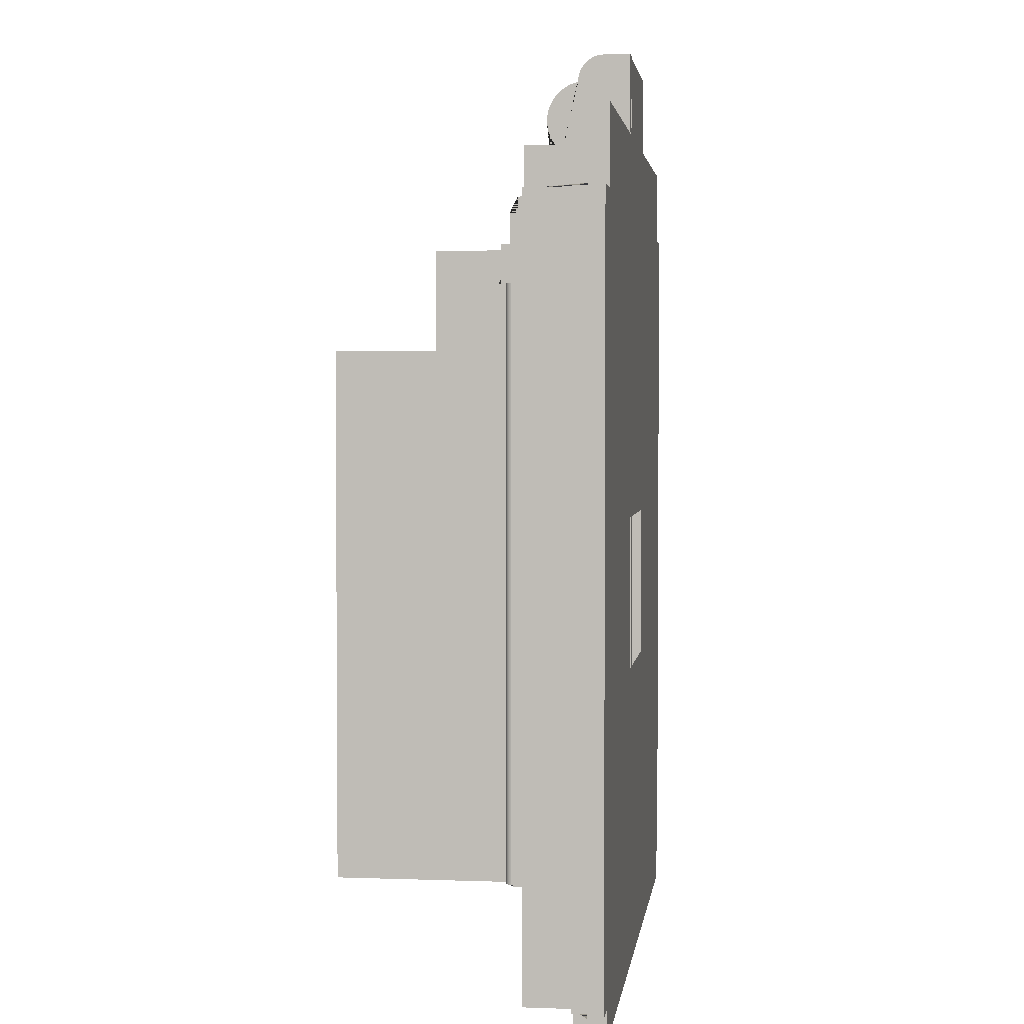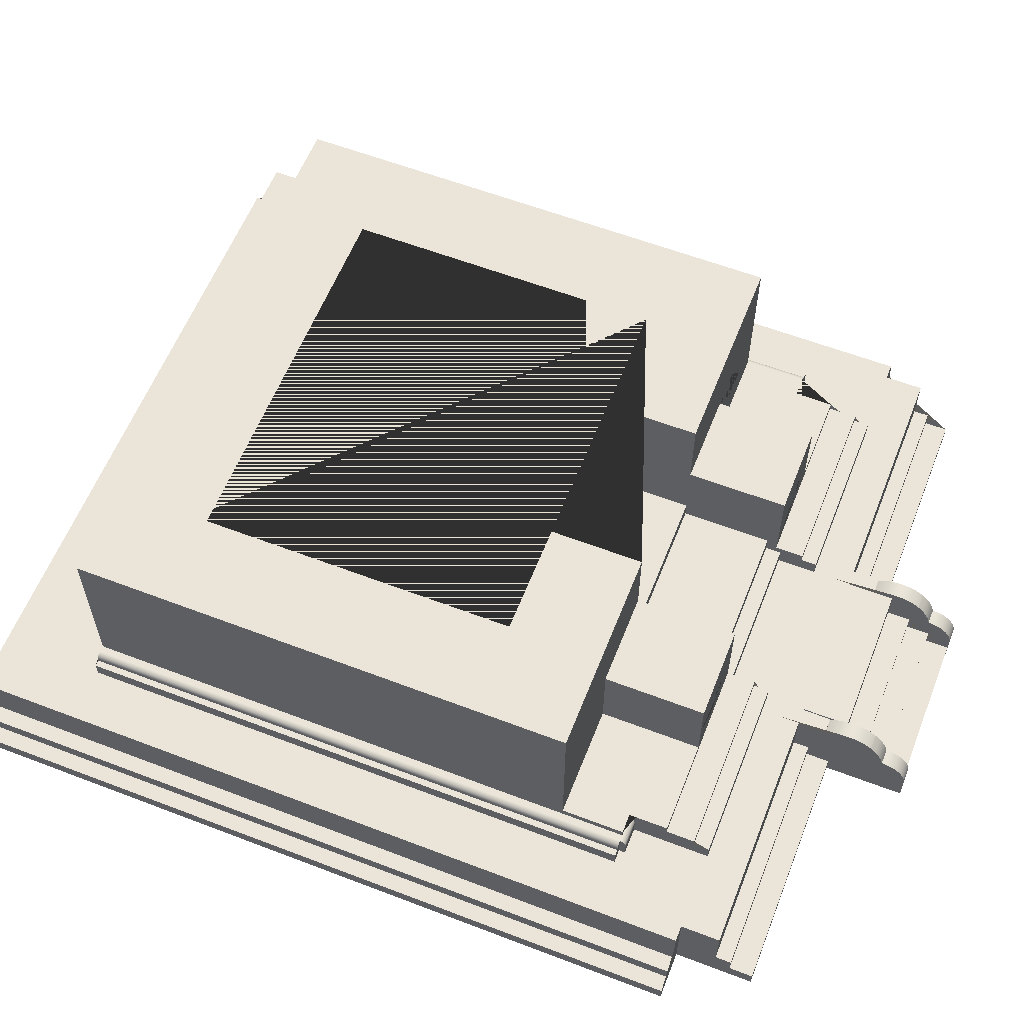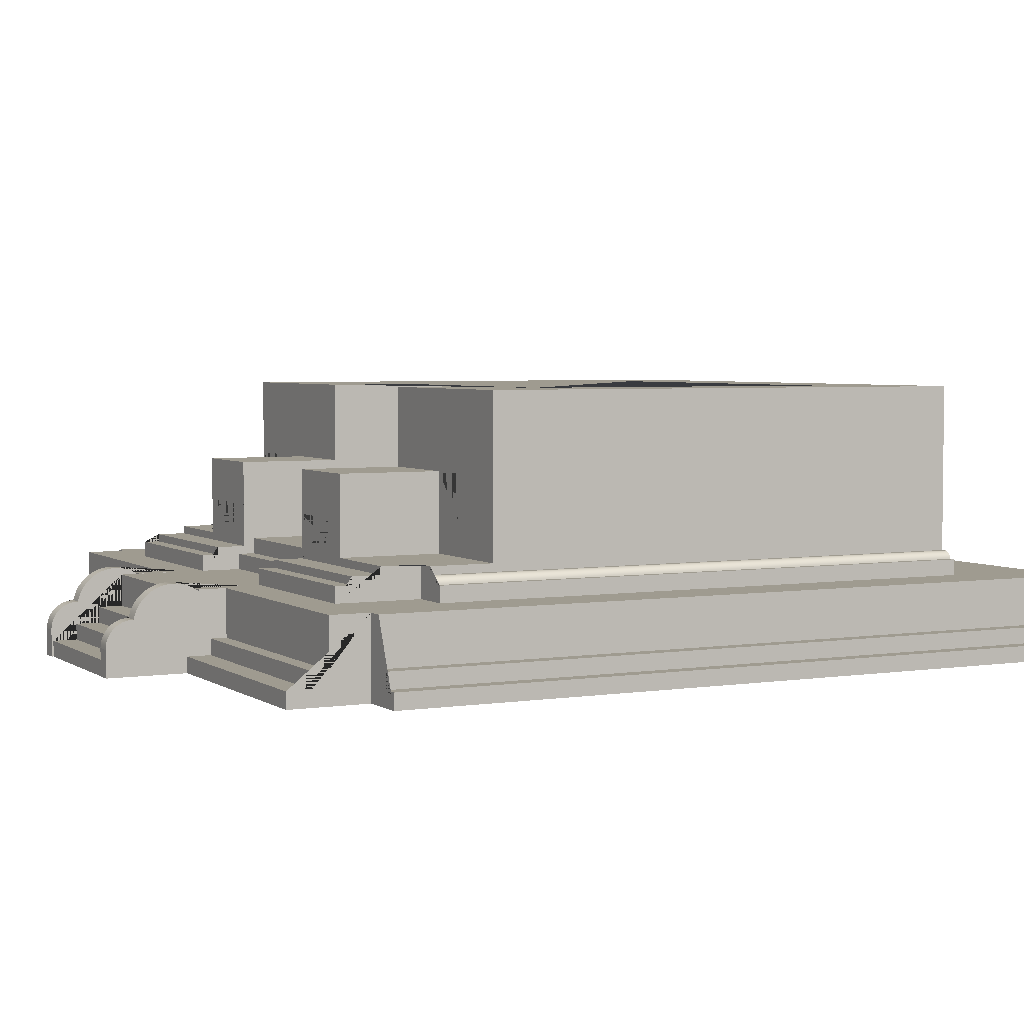
<metadata>
{"format":"obj","ext":"obj","renderer":"f3d","projection":"perspective","resolution":1024,"background":"white","views":[{"elev":2.8,"azim":-82.8,"up":"+Z"},{"elev":59.5,"azim":-68.5,"up":"+Y"},{"elev":4.0,"azim":62.8,"up":"+Y"}]}
</metadata>
<code>
g Mesh1 warna_kuning1 Model
v 18.32 4.872 77.05
v 18.32 13.73 77.05
v 18.32 13.73 54.08
v 18.32 8.809 54.08
v 18.32 4.872 54.08
f 1 2 3 4 5
v 18.32 2.903 79.67
v 18.32 13.73 79.67
v 18.32 0.9345 77.05
v 18.32 0.9345 79.67
f 6 7 2 1 8 9
v 41.88 2.903 79.67
v 41.88 4.872 79.67
v 41.88 13.73 79.67
v 34.7 13.73 79.67
v 34.7 8.316 79.67
v 25.16 8.316 79.67
v 25.16 13.73 79.67
f 6 10 11 12 13 14 15 16 7
v 41.88 4.872 54.08
v 41.88 13.73 54.08
f 17 18 12 11
v 60.24 13.73 54.08
v 51.99 13.73 54.08
v 51.99 24.56 54.08
v 41.88 24.56 54.08
v 70.36 4.872 54.08
v 70.36 24.56 54.08
v 60.24 24.56 54.08
f 19 20 21 22 18 17 23 24 25
v 70.36 2.903 54.08
v 70.36 2.903 -72.95
v 70.36 24.56 -72.95
f 24 23 26 27 28
v -73.34 2.903 -72.95
v -73.34 24.56 -72.95
v 71.87 2.903 -72.95
v 72.14 2.812 -72.95
v 72.46 2.65 -72.95
v 72.76 2.445 -72.95
v 73.03 2.201 -72.95
v 73.26 1.922 -72.95
v 73.46 1.614 -72.95
v 73.6 1.283 -72.95
v 73.71 0.9345 -72.95
v 75.28 0.9345 -72.95
v 75.28 -3.002 -72.95
v -78.26 -3.002 -72.95
v -78.26 0.9345 -72.95
v -76.69 0.9345 -72.95
v -76.69 1.464 -72.95
v -76.65 1.662 -72.95
v -76.57 1.892 -72.95
v -76.45 2.108 -72.95
v -76.31 2.306 -72.95
v -76.13 2.48 -72.95
v -75.94 2.628 -72.95
v -75.73 2.746 -72.95
v -75.5 2.833 -72.95
v -75.26 2.885 -72.95
v -75.01 2.903 -72.95
f 29 30 28 27 31 32 33 34 35 36 37 38 39 40 41 42 43 44 45 46 47 48 49 50 51 52 53 54 55
v -73.34 2.903 54.08
v -73.34 4.872 54.08
v -73.34 24.56 54.08
f 29 56 57 58 30
v -55.01 14.71 54.08
v -63.26 14.71 54.08
v -63.26 24.56 54.08
v -44.93 4.872 54.08
v -44.93 13.73 54.08
v -44.93 24.56 54.08
v -55.01 24.56 54.08
f 59 60 61 58 57 62 63 64 65
v -44.93 4.872 79.67
v -44.93 13.73 79.67
f 66 67 63 62
v -44.93 2.903 79.67
v -21.43 2.903 79.67
v -21.43 13.73 79.67
v -29.05 13.73 79.67
v -29.05 8.316 79.67
v -37.3 8.316 79.67
v -37.3 13.73 79.67
f 67 66 68 69 70 71 72 73 74
v -21.43 4.872 77.05
v -21.43 13.73 77.05
v -21.43 0.9345 79.67
v -21.43 0.9345 77.05
f 75 76 70 69 77 78
v -21.43 8.809 54.08
v -21.43 13.73 54.08
v -21.43 4.872 54.08
f 79 80 76 75 81
v -21.43 8.809 30.59
v -21.43 24.56 30.59
v -21.43 24.56 54.08
f 82 83 84 80 79
v -49.72 8.809 30.59
v -49.72 24.56 30.59
f 85 86 83 82
v -49.72 8.809 -49.33
v -49.72 24.56 -49.33
f 87 88 86 85
v 46.74 8.809 -49.33
v 46.74 24.56 -49.33
f 89 90 88 87
v 46.74 8.809 30.59
v 46.74 24.56 30.59
f 91 92 90 89
v 18.32 8.809 30.59
v 18.32 24.56 30.59
f 93 94 92 91
v 18.32 24.56 54.08
f 3 95 94 93 4
g Mesh2 warna_oren1 Model
v 70.36 44.24 -72.95
v -73.34 44.24 -72.95
f 96 28 30 97
v 70.36 44.24 54.08
f 98 24 28 96
v 18.32 44.24 54.08
f 22 21 20 19 25 24 98 99 95
v 46.74 44.24 30.59
v 18.32 44.24 30.59
v -73.34 44.24 54.08
v -44.93 44.24 54.08
v -21.43 44.24 54.08
v -21.43 44.24 30.59
v -49.72 44.24 30.59
v -49.72 44.24 -49.33
v 46.74 44.24 -49.33
f 100 101 99 98 96 97 102 103 104 105 106 107 108
f 100 92 94 101
f 108 90 92 100
f 107 88 90 108
f 106 86 88 107
f 105 83 86 106
f 104 84 83 105
f 64 84 104 103
v -21.43 24.56 79.67
v -21.43 24.56 77.05
v -44.93 24.56 79.67
f 109 110 84 64 111
f 109 70 76 110
f 72 71 70 109 111 67 74 73
f 64 63 67 111
f 110 76 80 84
f 58 61 60 59 65 64 103 102
f 97 30 58 102
f 101 94 95 99
v 18.32 24.56 79.67
v 41.88 24.56 79.67
v 18.32 24.56 77.05
f 112 113 22 95 114
f 7 16 15 14 13 12 113 112
f 113 12 18 22
f 114 2 7 112
f 95 3 2 114
g Mesh3 Model
v -25.37 -2.391 109.4
v -25.37 -1.7 111.1
v -21.43 -1.7 111.1
v -21.43 -2.391 109.4
f 115 116 117 118
v -25.37 -2.995 96.02
v -25.37 -22.68 96.02
v -25.37 -22.69 103
v -25.37 -22.69 110.5
v -25.37 -22.69 110.8
v -25.37 -22.69 130.6
v -25.37 -15.99 130.6
v -25.37 -15.12 130.5
v -25.37 -14.26 130.4
v -25.37 -13.43 130.1
v -25.37 -12.65 129.7
v -25.37 -11.92 129.2
v -25.37 -11.26 128.6
v -25.37 -10.68 128
v -25.37 -10.2 127.2
v -25.37 -9.811 126.5
v -25.37 -9.53 125.6
v -25.37 -9.359 124.8
v -25.37 -9.302 123.9
v -25.37 -9.302 123.8
v -25.37 -7.657 123.3
v -25.37 -5.996 122.5
v -25.37 -4.519 121.3
v -25.37 -3.389 120.1
v -25.37 -3.274 120
v -25.37 -2.306 118.4
v -25.37 -1.647 116.6
v -25.37 -1.321 114.8
v -25.37 -1.339 112.9
v -25.37 -3.389 107.8
v -25.37 -2.995 107.8
f 119 120 121 122 123 124 125 126 127 128 129 130 131 132 133 134 135 136 137 138 139 140 141 142 143 144 145 146 147 116 115 148 149
v -21.43 -2.995 96.02
v -21.43 -22.68 96.02
f 120 119 150 151
v -21.43 -2.995 107.8
f 119 149 152 150
v -21.43 -3.389 107.8
f 148 153 152 149
f 148 115 118 153
v -21.43 -1.339 112.9
v -21.43 -1.321 114.8
v -21.43 -1.647 116.6
v -21.43 -2.306 118.4
v -21.43 -3.274 120
v -21.43 -3.389 120.1
v -21.43 -4.519 121.3
v -21.43 -5.996 122.5
v -21.43 -7.657 123.3
v -21.43 -9.302 123.8
v -21.43 -9.302 123.9
v -21.43 -9.359 124.8
v -21.43 -9.53 125.6
v -21.43 -9.811 126.5
v -21.43 -10.2 127.2
v -21.43 -10.68 128
v -21.43 -11.26 128.6
v -21.43 -11.92 129.2
v -21.43 -12.65 129.7
v -21.43 -13.43 130.1
v -21.43 -14.26 130.4
v -21.43 -15.12 130.5
v -21.43 -15.99 130.6
v -21.43 -22.69 130.6
v -21.43 -22.69 110.8
v -21.43 -22.69 110.5
v -21.43 -22.69 103
f 151 150 152 153 118 117 154 155 156 157 158 159 160 161 162 163 164 165 166 167 168 169 170 171 172 173 174 175 176 177 178 179 180
f 116 147 154 117
f 147 146 155 154
f 146 145 156 155
f 145 144 157 156
f 144 143 158 157
f 143 142 159 158
f 142 141 160 159
f 141 140 161 160
f 140 139 162 161
f 139 138 163 162
f 138 137 164 163
f 137 136 165 164
f 136 135 166 165
f 135 134 167 166
f 134 133 168 167
f 133 132 169 168
f 132 131 170 169
f 131 130 171 170
f 130 129 172 171
f 129 128 173 172
f 128 127 174 173
f 127 126 175 174
f 126 125 176 175
f 125 124 177 176
f 124 123 178 177
v -21.18 -22.69 -27.28
f 180 181 179
f 121 181 180
v -88.1 -22.69 110.5
f 182 181 121
v -88.1 -22.69 90.83
f 183 181 182
v -92.04 -22.69 -98.15
f 184 181 183
v 89.06 -22.69 -106
f 184 185 181
v -92.04 -22.69 -106
f 185 184 186
v -92.04 -14.81 -102.1
v -92.04 -18.75 -102.1
v -92.04 -18.75 -106
v -92.04 -14.81 -98.15
f 187 188 189 186 184 190
v 89.06 -14.81 -102.1
v 89.06 -18.75 -102.1
f 187 191 192 188
v 89.06 -14.81 -98.15
f 190 193 191 187
v -92.04 -3.002 -98.15
v 89.06 -3.002 -98.15
v -92.04 -14.81 -98.15
v -99.92 -22.69 -98.15
v -99.92 -18.75 -98.15
v -95.98 -18.75 -98.15
v -95.98 -14.81 -98.15
f 190 194 195 193 196 184 197 198 199 200
v -92.04 -3.002 90.83
v -92.04 -14.81 90.83
f 201 194 190 202
v -88.1 -3.002 90.83
f 203 194 201
f 194 203 42
v -78.26 -3.002 69.83
f 42 203 204
v -68.42 -3.002 90.83
f 203 205 204
v -21.18 -3.002 100.7
f 203 206 205
v -88.1 -3.002 100.7
f 206 203 207
v -88.1 -18.75 110.5
v -88.1 -18.75 104.6
v -88.1 -14.81 104.6
v -88.1 -14.81 100.7
f 183 182 208 209 210 211 207 203
v -21.18 -22.69 110.5
v -21.18 -18.75 110.5
f 212 213 208 182 122 179
v -21.18 -3.002 112.5
v -21.18 -14.81 100.7
v -21.18 -14.81 104.6
v -21.18 -18.75 104.6
v -21.18 -22.69 130.2
v -21.18 -18.75 130.2
v -21.18 -18.75 124.3
v -21.18 -14.81 124.3
v -21.18 -14.81 118.4
v -21.18 -10.88 118.4
v -21.18 -10.88 112.5
f 214 206 215 216 217 213 212 218 219 220 221 222 223 224
v 18.32 -3.002 80.98
f 225 206 214
v -21.43 -3.002 80.98
f 226 206 225
v -21.43 -3.002 90.83
f 227 206 226
f 205 206 227
v -21.43 0.9345 90.83
v -68.42 0.9345 90.83
f 205 227 228 229
v -21.43 0.9345 80.98
v -21.43 2.903 80.98
v -21.43 2.903 86.89
v -21.43 0.9345 86.89
f 227 226 230 231 232 233 228
v 18.32 0.9345 80.98
f 226 225 234 230
v 18.32 -3.002 90.83
v 18.32 0.9345 90.83
v 18.32 0.9345 86.89
v 18.32 2.903 86.89
v 18.32 2.903 80.98
f 225 235 236 237 238 239 234
v 18.19 -3.002 100.7
f 225 240 235
f 225 214 240
v 18.19 -3.002 112.5
f 240 214 241
v 18.19 -10.88 112.5
f 214 224 242 241
v 18.19 -10.88 118.4
f 223 243 242 224
v 18.19 -14.81 118.4
f 244 243 223 222
v 18.19 -22.69 130.2
v 18.19 -22.69 110.5
v 18.19 -18.75 110.5
v 18.19 -18.75 104.6
v 18.19 -14.81 104.6
v 18.19 -14.81 100.7
v 18.19 -14.81 124.3
v 18.19 -18.75 124.3
v 18.19 -18.75 130.2
f 245 246 247 248 249 250 240 241 242 243 244 251 252 253
v 18.19 -22.69 12.09
f 245 254 246
v -21.18 -22.69 12.09
f 245 255 254
f 218 255 245
f 255 218 181
f 212 181 218
f 179 181 212
f 253 219 218 245
f 220 219 253 252
f 221 220 252 251
f 222 221 251 244
v 18.32 -22.69 102.7
f 254 256 246
f 254 185 256
v 18.19 -22.69 -27.28
f 257 185 254
f 181 185 257
v 22.25 -22.69 102.7
f 256 185 258
v 22.25 -22.69 110.5
f 258 185 259
v 85.12 -22.69 90.83
f 259 185 260
v 89.06 -22.69 -98.15
f 260 185 261
v 89.06 -18.75 -106
f 193 261 185 262 192 191
v 93 -14.81 -98.15
v 93 -18.75 -98.15
v 96.93 -18.75 -98.15
v 96.93 -22.69 -98.15
f 263 264 265 266 261 193
v 93 -14.81 90.83
v 93 -18.75 90.83
f 267 268 264 263
v 96.93 -22.69 90.83
v 96.93 -18.75 90.83
v 89.06 -14.81 90.83
v 89.06 -3.002 90.83
v 85.12 -3.002 90.83
f 269 270 268 267 271 272 273 260
f 269 266 265 270
f 269 261 266
f 260 261 269
f 268 270 265 264
f 271 267 263 193
f 272 271 193 195
f 195 273 272
f 195 41 273
f 195 42 41
f 194 42 195
v 85.12 -3.002 100.7
f 273 41 274
v 75.28 -3.002 51.72
f 275 274 41
v 75.28 -3.002 69.83
f 276 274 275
v 65.44 -3.002 69.83
f 277 274 276
v 65.44 -3.002 90.83
f 278 274 277
f 235 274 278
f 274 235 240
v 85.12 -14.81 100.7
f 240 250 279 274
v 85.12 -14.81 104.6
f 250 249 280 279
v 85.12 -18.75 104.6
f 249 248 281 280
v 85.12 -18.75 110.5
f 248 247 282 281
v 18.32 -22.69 110.5
v 85.12 -22.69 110.5
f 247 246 283 259 284 282
f 283 246 256
v 18.32 -2.995 95.74
v 18.32 -22.68 95.74
v 18.32 -22.69 130.3
v 18.32 -15.99 130.3
v 18.32 -15.12 130.2
v 18.32 -14.26 130.1
v 18.32 -13.43 129.8
v 18.32 -12.65 129.4
v 18.32 -11.92 128.9
v 18.32 -11.26 128.3
v 18.32 -10.68 127.7
v 18.32 -10.2 127
v 18.32 -9.811 126.2
v 18.32 -9.53 125.3
v 18.32 -9.359 124.5
v 18.32 -9.302 123.6
v 18.32 -9.302 123.5
v 18.32 -7.657 123
v 18.32 -5.996 122.2
v 18.32 -4.519 121
v 18.32 -3.389 119.8
v 18.32 -3.274 119.7
v 18.32 -2.306 118.1
v 18.32 -1.647 116.3
v 18.32 -1.321 114.5
v 18.32 -1.339 112.7
v 18.32 -1.7 110.8
v 18.32 -2.391 109.1
v 18.32 -3.389 107.5
v 18.32 -2.995 107.5
f 285 286 256 283 287 288 289 290 291 292 293 294 295 296 297 298 299 300 301 302 303 304 305 306 307 308 309 310 311 312 313 314
v 22.25 -2.995 95.74
v 22.25 -22.68 95.74
f 286 285 315 316
v 22.25 -2.995 107.5
f 285 314 317 315
v 22.25 -3.389 107.5
f 313 318 317 314
v 22.25 -2.391 109.1
f 313 312 319 318
v 22.25 -1.7 110.8
f 312 311 320 319
v 22.25 -1.339 112.7
f 311 310 321 320
v 22.25 -1.321 114.5
f 310 309 322 321
v 22.25 -1.647 116.3
f 309 308 323 322
v 22.25 -2.306 118.1
f 308 307 324 323
v 22.25 -3.274 119.7
f 307 306 325 324
v 22.25 -3.389 119.8
f 306 305 326 325
v 22.25 -4.519 121
f 305 304 327 326
v 22.25 -5.996 122.2
f 304 303 328 327
v 22.25 -7.657 123
f 303 302 329 328
v 22.25 -9.302 123.5
f 302 301 330 329
v 22.25 -9.302 123.6
f 301 300 331 330
v 22.25 -9.359 124.5
f 300 299 332 331
v 22.25 -9.53 125.3
f 299 298 333 332
v 22.25 -9.811 126.2
f 298 297 334 333
v 22.25 -10.2 127
f 297 296 335 334
v 22.25 -10.68 127.7
f 296 295 336 335
v 22.25 -11.26 128.3
f 295 294 337 336
v 22.25 -11.92 128.9
f 294 293 338 337
v 22.25 -12.65 129.4
f 293 292 339 338
v 22.25 -13.43 129.8
f 292 291 340 339
v 22.25 -14.26 130.1
f 291 290 341 340
v 22.25 -15.12 130.2
f 290 289 342 341
v 22.25 -15.99 130.3
f 289 288 343 342
v 22.25 -22.69 130.3
f 288 287 344 343
f 287 283 259 344
f 259 283 256 258
f 256 286 316 258
f 316 315 317 318 319 320 321 322 323 324 325 326 327 328 329 330 331 332 333 334 335 336 337 338 339 340 341 342 343 344 259 258
f 284 259 260
f 273 274 279 280 281 282 284 260
v 65.44 0.9345 90.83
f 235 278 345 236
v 65.44 4.872 69.83
v 65.44 4.872 79.67
v 65.44 2.903 79.67
v 65.44 2.903 86.89
v 65.44 0.9345 86.89
f 278 277 346 347 348 349 350 345
v 75.28 0.9345 69.83
v 73.71 0.9345 69.83
v 73.6 1.283 69.83
v 73.46 1.614 69.83
v 73.26 1.922 69.83
v 73.03 2.201 69.83
v 72.76 2.445 69.83
v 72.46 2.65 69.83
v 72.14 2.812 69.83
v 71.87 2.903 69.83
v 70.36 2.903 69.83
v 70.36 4.872 69.83
f 351 352 353 354 355 356 357 358 359 360 361 362 346 277 276
v 75.28 0.9345 51.72
f 40 39 352 351 363
f 353 352 39 38
f 354 353 38 37
f 355 354 37 36
f 356 355 36 35
f 357 356 35 34
f 358 357 34 33
f 359 358 33 32
f 360 359 32 31
f 360 31 27 26 361
f 361 26 23 362
f 362 23 17 11 347 346
f 347 11 10 348
f 349 348 10 6 239 238
f 9 234 239 6
v 16.32 0.9345 77.05
f 230 234 9 8 364 78 77
v 16.32 4.872 77.05
f 364 8 1 365
f 1 5 81 75 365
f 81 5 4 79
f 79 4 93 82
f 85 82 93 91 89 87
f 78 364 365 75
f 230 77 69 231
v -68.42 2.903 79.67
v -68.42 2.903 86.89
f 231 69 68 366 367 232
v -68.42 4.872 79.67
f 366 68 66 368
v -73.34 4.872 69.83
v -68.42 4.872 69.83
f 66 62 57 369 370 368
v -73.34 2.903 69.83
f 369 57 56 371
v -75.01 2.903 69.83
f 29 55 372 371 56
v -75.26 2.885 69.83
f 373 372 55 54
v -75.01 -3.002 69.83
v -75.5 2.833 69.83
v -75.73 2.746 69.83
v -75.94 2.628 69.83
v -76.13 2.48 69.83
v -76.31 2.306 69.83
v -76.45 2.108 69.83
v -76.57 1.892 69.83
v -76.65 1.662 69.83
v -76.69 1.464 69.83
v -76.69 0.9345 69.83
v -78.26 0.9345 69.83
f 204 374 372 373 375 376 377 378 379 380 381 382 383 384 385
v -75.01 -3.002 71.4
f 374 204 386
f 204 205 386
v -68.42 -3.002 71.4
f 205 387 386
v -68.42 -3.002 79.67
f 387 205 388
v -68.42 0.9345 79.67
v -68.42 0.9345 86.89
f 367 366 389 388 205 229 390
v -68.42 2.903 69.83
v -68.42 2.888 70.07
v -68.42 2.836 70.31
v -68.42 2.749 70.53
v -68.42 2.63 70.74
v -68.42 2.48 70.93
v -68.42 2.303 71.1
v -68.42 2.103 71.23
v -68.42 1.885 71.34
v -68.42 1.654 71.41
v -68.42 1.415 71.44
v -68.42 1.173 71.44
v -68.42 0.9345 71.4
f 389 366 368 370 391 392 393 394 395 396 397 398 399 400 401 402 403 387 388
f 369 371 391 370
v -75.01 2.888 70.07
f 392 391 371 372 404
v -75.01 0.9345 71.4
v -75.01 1.173 71.44
v -75.01 1.415 71.44
v -75.01 1.654 71.41
v -75.01 1.885 71.34
v -75.01 2.103 71.23
v -75.01 2.303 71.1
v -75.01 2.48 70.93
v -75.01 2.63 70.74
v -75.01 2.749 70.53
v -75.01 2.836 70.31
f 374 386 405 406 407 408 409 410 411 412 413 414 415 404 372
f 387 403 405 386
f 403 402 406 405
f 402 401 407 406
f 401 400 408 407
f 400 399 409 408
f 399 398 410 409
f 398 397 411 410
f 397 396 412 411
f 396 395 413 412
f 395 394 414 413
f 394 393 415 414
f 393 392 404 415
f 228 233 390 229
f 390 233 232 367
f 375 373 54 53
f 376 375 53 52
f 377 376 52 51
f 378 377 51 50
f 379 378 50 49
f 380 379 49 48
f 381 380 48 47
f 382 381 47 46
f 383 382 46 45
f 383 45 44 384
v -78.26 0.9345 51.72
f 385 384 44 43 416
v -78.26 -3.002 51.72
f 42 417 416 43
f 42 204 417
f 417 204 385 416
v -76.71 1.178 69.83
v -76.7 1.422 69.83
f 418 384 383 419
f 237 350 349 238
f 345 350 237 236
v 70.71 2.984 69.83
v 71.79 2.928 69.83
v 71.44 2.996 69.83
v 71.08 3.015 69.83
f 420 361 360 421 422 423
f 276 275 363 351
f 275 41 40 363
f 185 186 189 262
f 188 192 262 189
f 215 206 207 211
f 216 215 211 210
f 217 216 210 209
f 213 217 209 208
f 122 182 121
f 179 122 121 180
f 121 120 151 180
v -95.98 -14.81 90.83
v -95.98 -18.75 90.83
v -99.92 -18.75 90.83
v -99.92 -22.69 90.83
f 203 201 202 424 425 426 427 183
f 202 190 200 424
f 424 200 199 425
f 425 199 198 426
f 197 427 426 198
f 184 427 197
f 427 184 183

</code>
